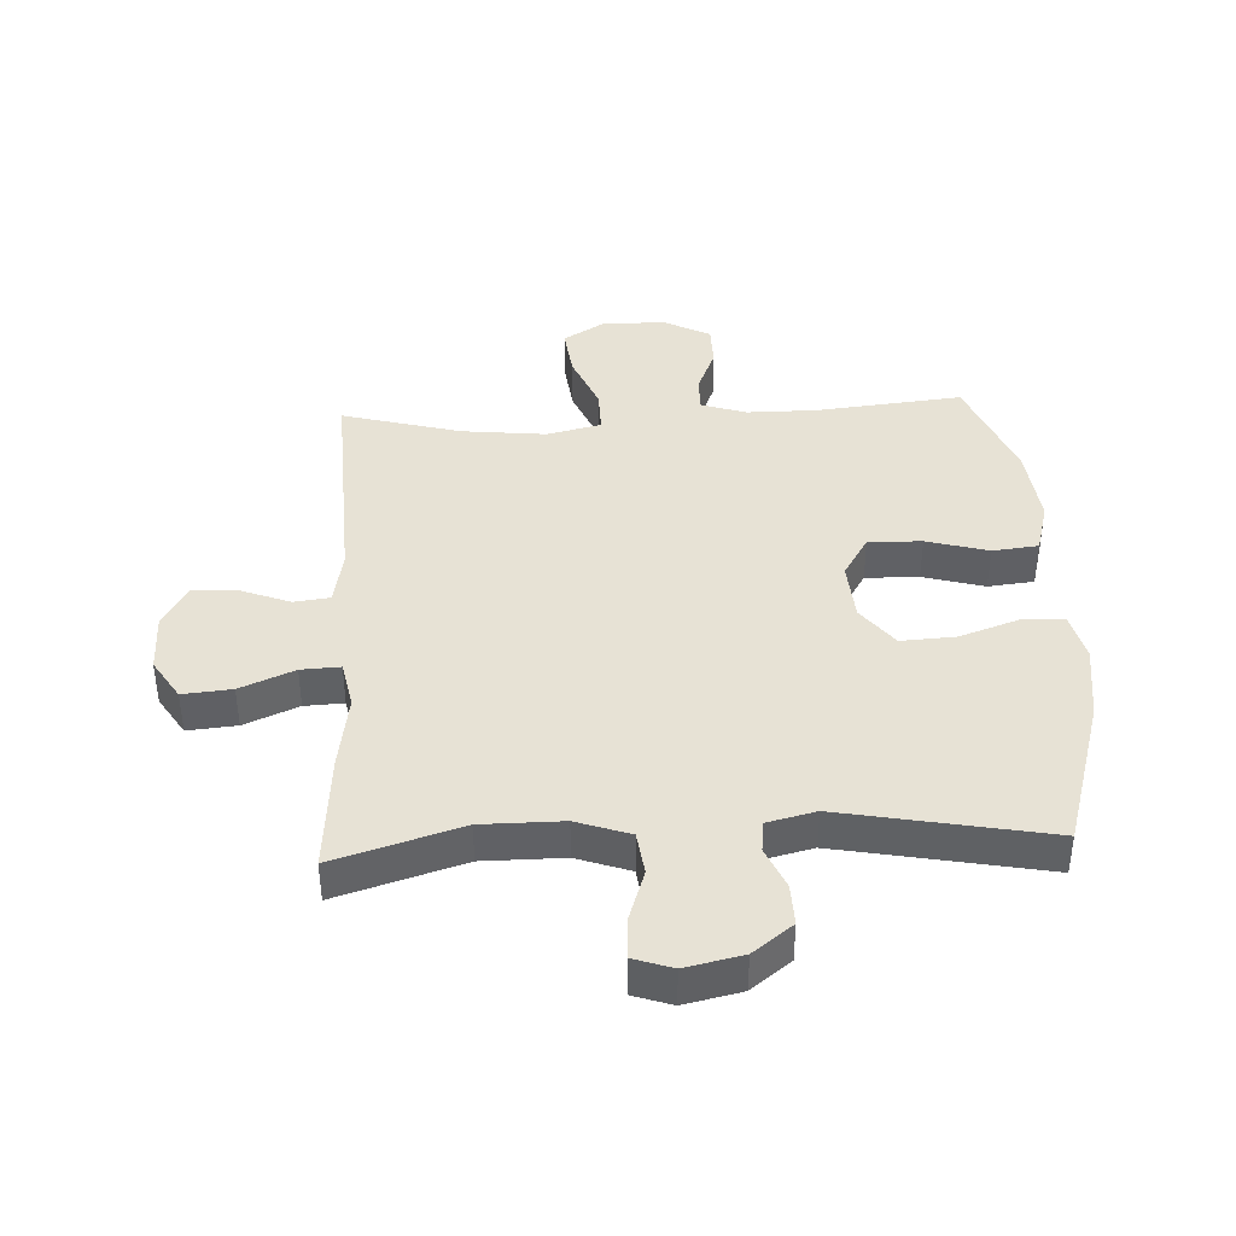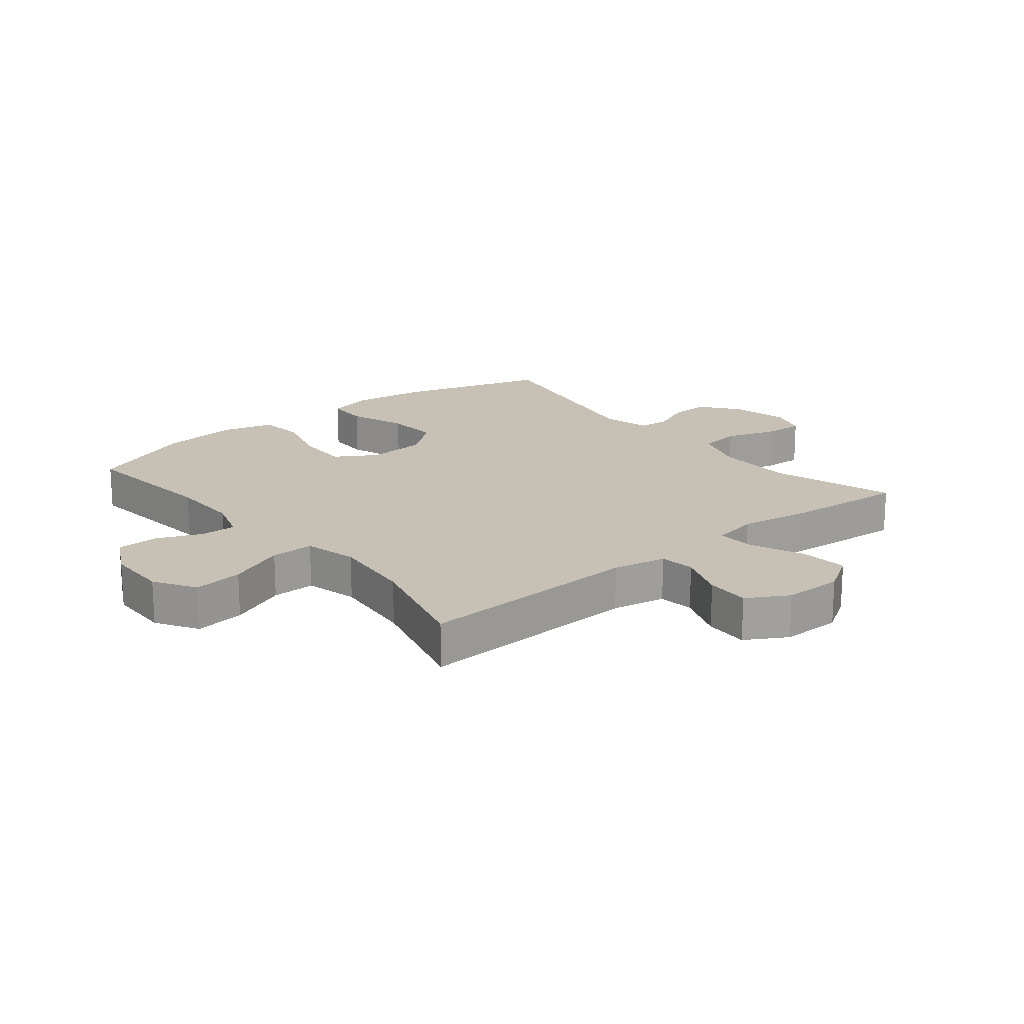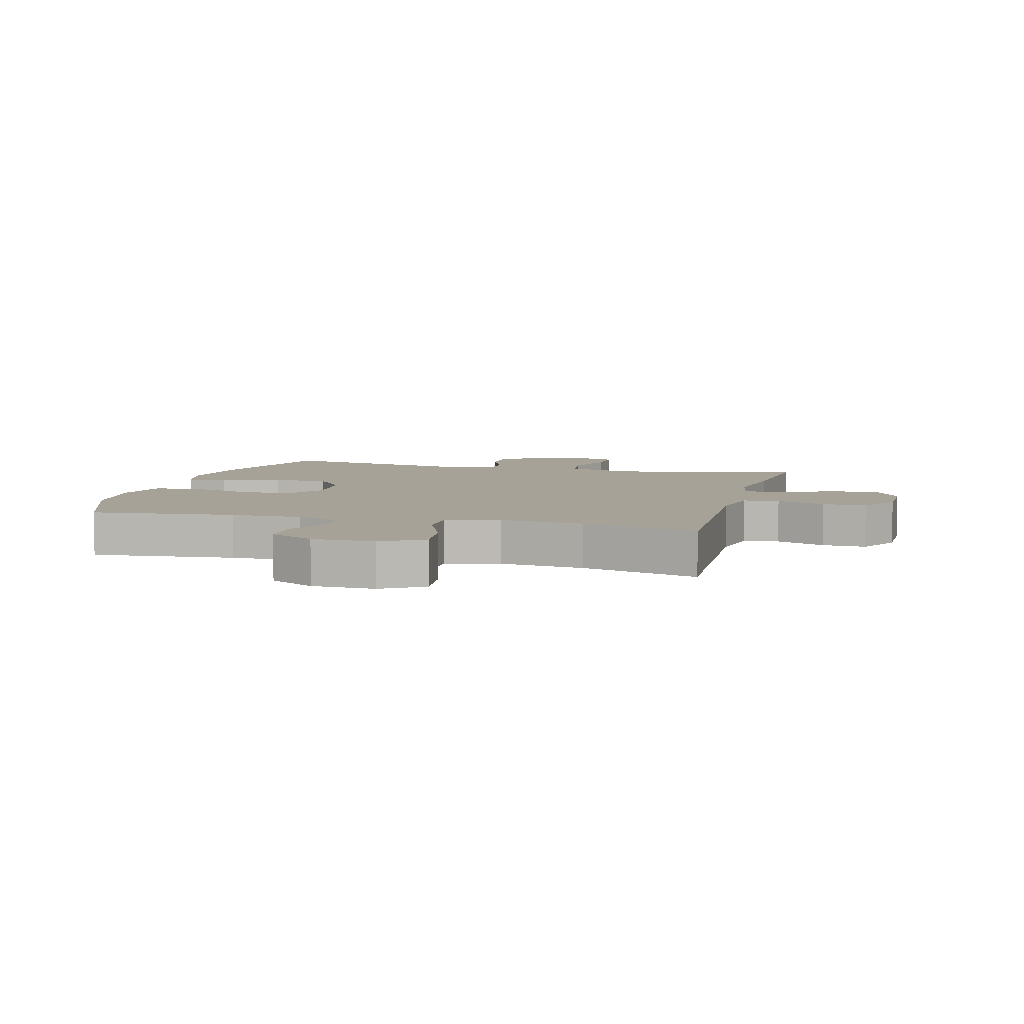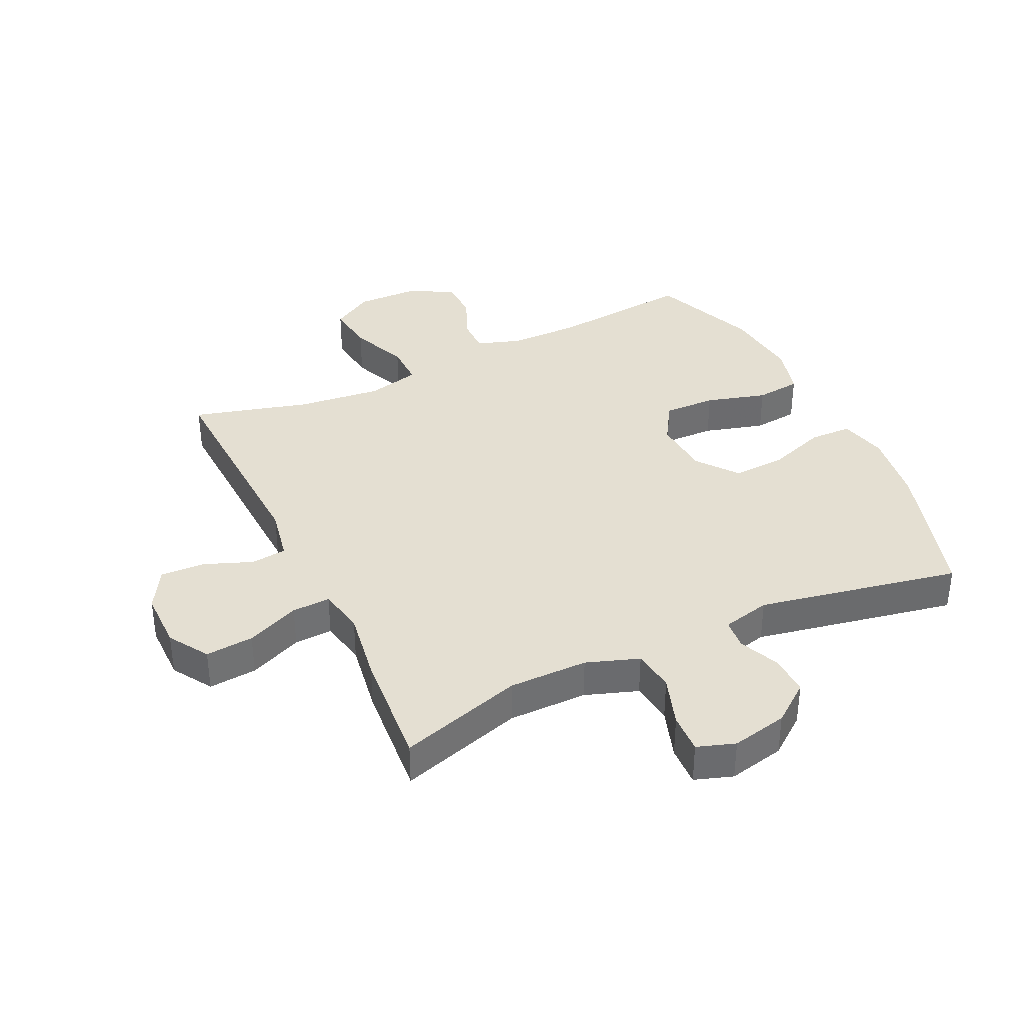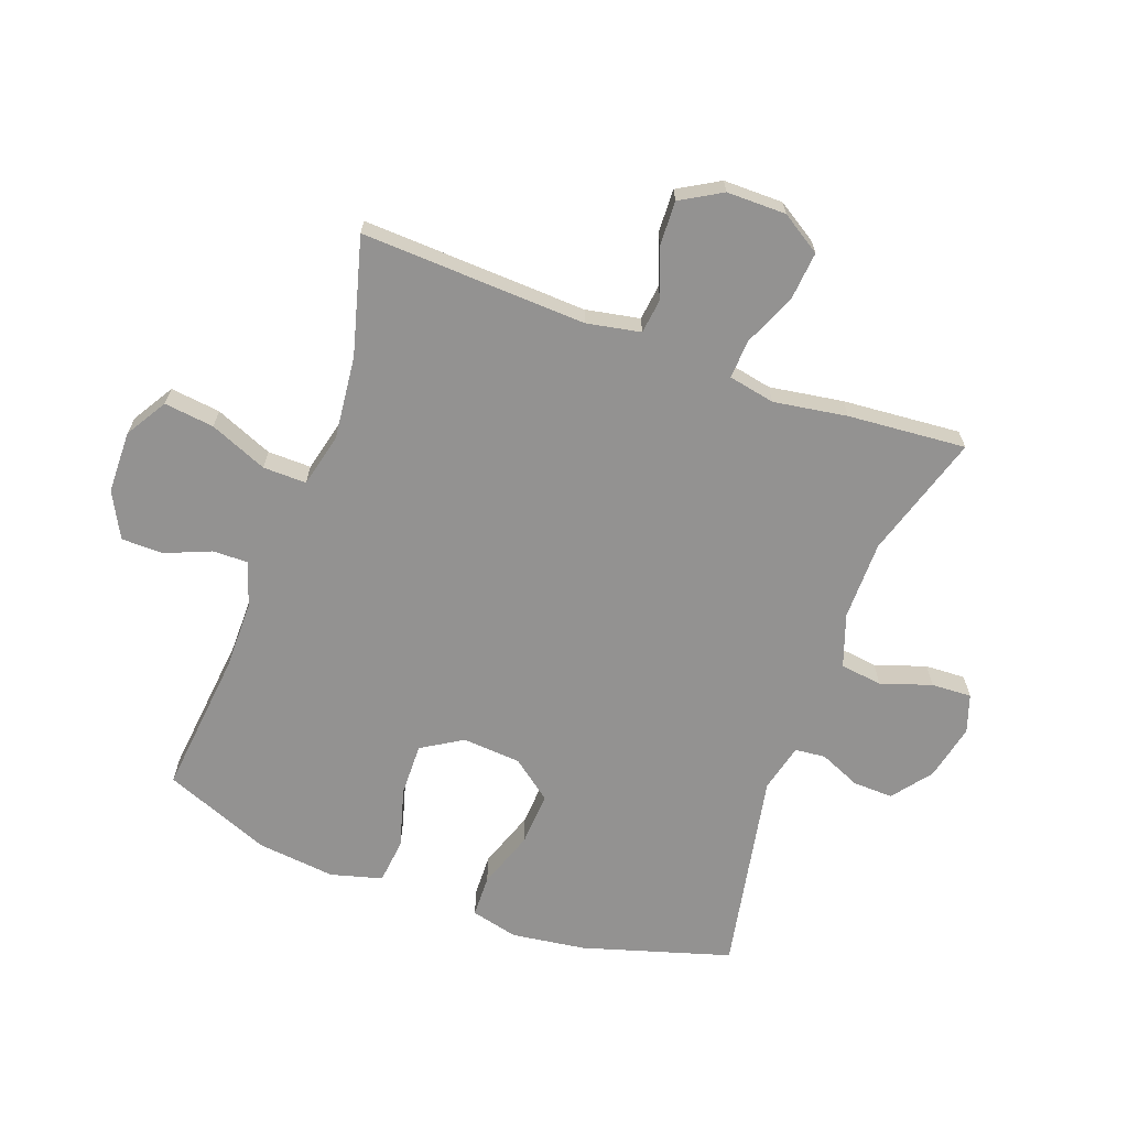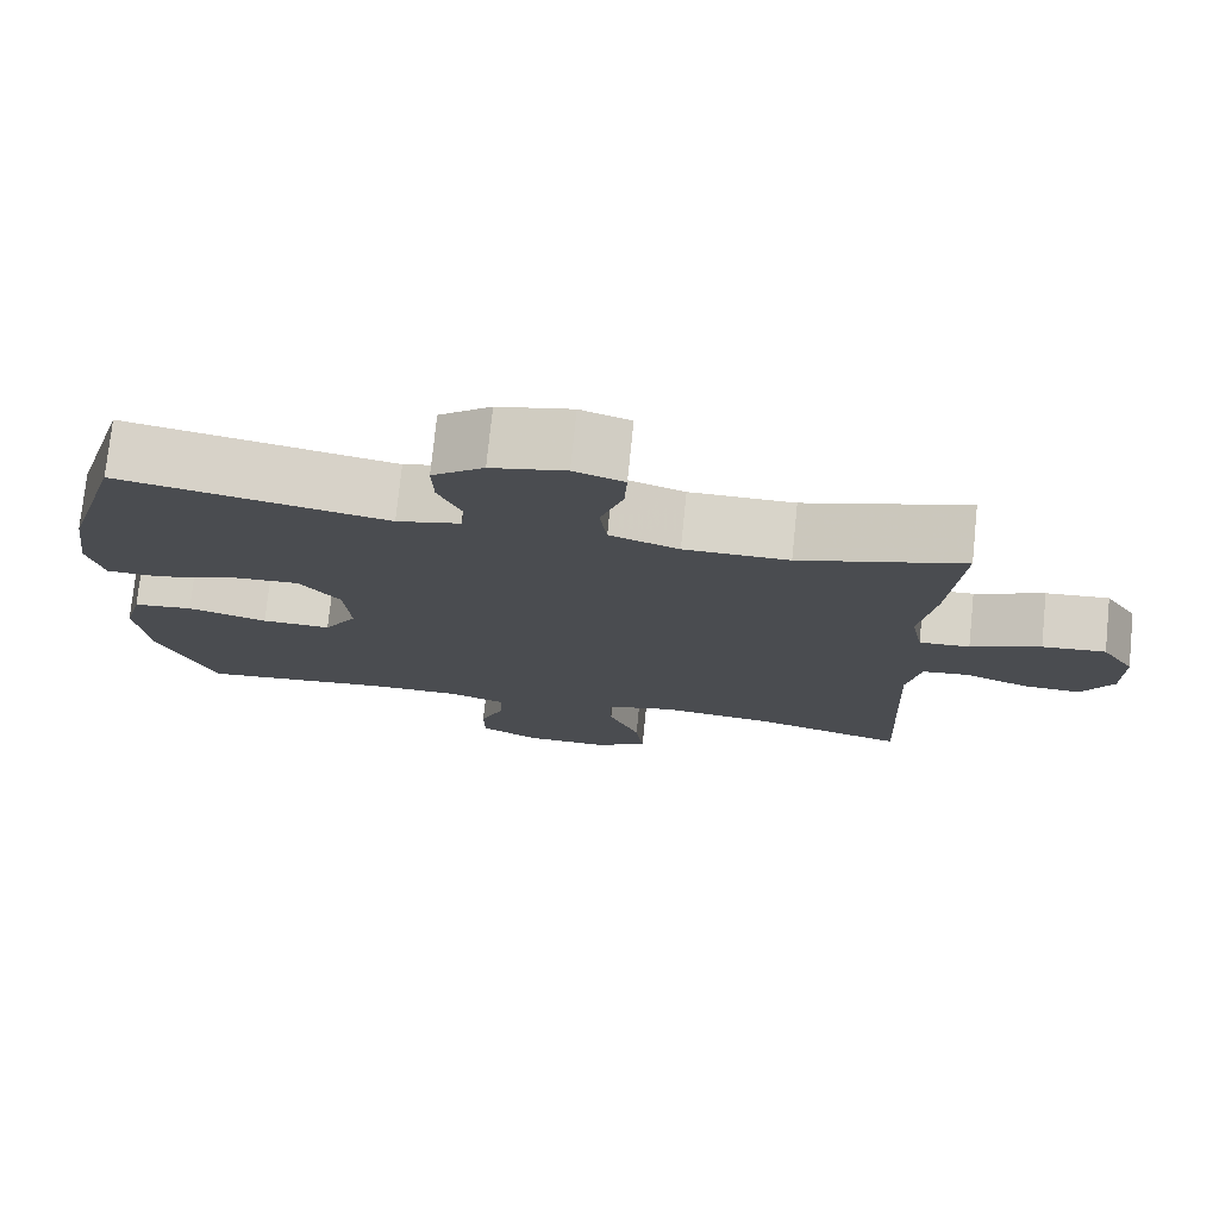
<metadata>
{"format":"obj","ext":"obj","renderer":"f3d","projection":"perspective","resolution":1024,"background":"white","views":[{"elev":40.4,"azim":-2.9,"up":"+Y"},{"elev":18.6,"azim":-129.3,"up":"+Y"},{"elev":6.4,"azim":-165.1,"up":"+Y"},{"elev":37.0,"azim":-25.4,"up":"+Y"},{"elev":-66.5,"azim":-110.2,"up":"+Y"},{"elev":75.7,"azim":-174.1,"up":"+Z"}]}
</metadata>
<code>
v 0.5 0.07 0.5
v 0.573 0.07 0.258
v 0.59 0.07 0.137
v 0.571 0.07 0.059
v 0.502 0.07 0.057
v 0.407 0.07 0.09
v 0.319 0.07 0.095
v 0.268 0.07 0.029
v 0.261 0.07 -0.067
v 0.302 0.07 -0.134
v 0.388 0.07 -0.132
v 0.487 0.07 -0.104
v 0.561 0.07 -0.112
v 0.584 0.07 -0.196
v 0.57 0.07 -0.324
v 0.5 0.07 -0.5
v 0.266 0.07 -0.476
v 0.151 0.07 -0.476
v 0.078 0.07 -0.5
v 0.079 0.07 -0.558
v 0.11 0.07 -0.633
v 0.109 0.07 -0.701
v 0.035 0.07 -0.74
v -0.067 0.07 -0.742
v -0.135 0.07 -0.701
v -0.125 0.07 -0.619
v -0.086 0.07 -0.525
v -0.085 0.07 -0.454
v -0.172 0.07 -0.433
v -0.309 0.07 -0.448
v -0.5 0.07 -0.5
v -0.484 0.07 -0.132
v -0.501 0.07 -0.044
v -0.559 0.07 -0.037
v -0.639 0.07 -0.068
v -0.711 0.07 -0.071
v -0.75 0.07 -0.004
v -0.75 0.07 0.093
v -0.709 0.07 0.158
v -0.63 0.07 0.151
v -0.543 0.07 0.114
v -0.48 0.07 0.111
v -0.465 0.07 0.187
v -0.484 0.07 0.307
v -0.5 0.07 0.5
v -0.297 0.07 0.438
v -0.167 0.07 0.438
v -0.081 0.07 0.468
v -0.072 0.07 0.537
v -0.1 0.07 0.62
v -0.103 0.07 0.686
v -0.041 0.07 0.707
v 0.051 0.07 0.687
v 0.115 0.07 0.638
v 0.113 0.07 0.572
v 0.084 0.07 0.505
v 0.089 0.07 0.455
v 0.168 0.07 0.436
v 0.5 0 0.5
v 0.573 0 0.258
v 0.59 0 0.137
v 0.571 0 0.059
v 0.502 0 0.057
v 0.407 0 0.09
v 0.319 0 0.095
v 0.268 0 0.029
v 0.261 0 -0.067
v 0.302 0 -0.134
v 0.388 0 -0.132
v 0.487 0 -0.104
v 0.561 0 -0.112
v 0.584 0 -0.196
v 0.57 0 -0.324
v 0.5 0 -0.5
v 0.266 0 -0.476
v 0.151 0 -0.476
v 0.078 0 -0.5
v 0.079 0 -0.558
v 0.11 0 -0.633
v 0.109 0 -0.701
v 0.035 0 -0.74
v -0.067 0 -0.742
v -0.135 0 -0.701
v -0.125 0 -0.619
v -0.086 0 -0.525
v -0.085 0 -0.454
v -0.172 0 -0.433
v -0.309 0 -0.448
v -0.5 0 -0.5
v -0.484 0 -0.132
v -0.501 0 -0.044
v -0.559 0 -0.037
v -0.639 0 -0.068
v -0.711 0 -0.071
v -0.75 0 -0.004
v -0.75 0 0.093
v -0.709 0 0.158
v -0.63 0 0.151
v -0.543 0 0.114
v -0.48 0 0.111
v -0.465 0 0.187
v -0.484 0 0.307
v -0.5 0 0.5
v -0.297 0 0.438
v -0.167 0 0.438
v -0.081 0 0.468
v -0.072 0 0.537
v -0.1 0 0.62
v -0.103 0 0.686
v -0.041 0 0.707
v 0.051 0 0.687
v 0.115 0 0.638
v 0.113 0 0.572
v 0.084 0 0.505
v 0.089 0 0.455
v 0.168 0 0.436
f 54 55 56
f 53 54 56
f 52 53 56
f 51 52 56
f 50 51 56
f 49 50 56
f 48 49 56 57
f 47 48 57 58
f 43 44 45 46
f 46 47 58
f 43 46 58
f 42 43 58
f 39 40 41
f 38 39 41
f 37 38 41
f 36 37 41
f 35 36 41
f 34 35 41
f 33 34 41 42
f 58 1 2
f 42 58 2
f 33 42 2
f 32 33 2
f 25 26 27
f 24 25 27
f 23 24 27
f 22 23 27
f 21 22 27
f 20 21 27
f 19 20 27 28
f 18 19 28
f 17 18 28 29
f 15 16 17
f 14 15 17
f 13 14 17
f 12 13 17
f 11 12 17
f 10 11 17 29
f 4 5 6
f 3 4 6
f 2 3 6
f 2 6 7
f 32 2 7
f 32 7 8
f 31 32 8
f 30 31 8
f 9 10 29 30
f 8 9 30
f 114 113 112
f 114 112 111
f 114 111 110
f 114 110 109
f 114 109 108
f 114 108 107
f 115 114 107 106
f 116 115 106 105
f 104 103 102 101
f 116 105 104
f 116 104 101
f 116 101 100
f 99 98 97
f 99 97 96
f 99 96 95
f 99 95 94
f 99 94 93
f 99 93 92
f 100 99 92 91
f 60 59 116
f 60 116 100
f 60 100 91
f 60 91 90
f 85 84 83
f 85 83 82
f 85 82 81
f 85 81 80
f 85 80 79
f 85 79 78
f 86 85 78 77
f 86 77 76
f 87 86 76 75
f 75 74 73
f 75 73 72
f 75 72 71
f 75 71 70
f 75 70 69
f 87 75 69 68
f 64 63 62
f 64 62 61
f 64 61 60
f 65 64 60
f 65 60 90
f 66 65 90
f 66 90 89
f 66 89 88
f 88 87 68 67
f 88 67 66
f 1 59 60 2
f 2 60 61 3
f 3 61 62 4
f 4 62 63 5
f 5 63 64 6
f 6 64 65 7
f 7 65 66 8
f 8 66 67 9
f 9 67 68 10
f 10 68 69 11
f 11 69 70 12
f 12 70 71 13
f 13 71 72 14
f 14 72 73 15
f 15 73 74 16
f 16 74 75 17
f 17 75 76 18
f 18 76 77 19
f 19 77 78 20
f 20 78 79 21
f 21 79 80 22
f 22 80 81 23
f 23 81 82 24
f 24 82 83 25
f 25 83 84 26
f 26 84 85 27
f 27 85 86 28
f 28 86 87 29
f 29 87 88 30
f 30 88 89 31
f 31 89 90 32
f 32 90 91 33
f 33 91 92 34
f 34 92 93 35
f 35 93 94 36
f 36 94 95 37
f 37 95 96 38
f 38 96 97 39
f 39 97 98 40
f 40 98 99 41
f 41 99 100 42
f 42 100 101 43
f 43 101 102 44
f 44 102 103 45
f 45 103 104 46
f 46 104 105 47
f 47 105 106 48
f 48 106 107 49
f 49 107 108 50
f 50 108 109 51
f 51 109 110 52
f 52 110 111 53
f 53 111 112 54
f 54 112 113 55
f 55 113 114 56
f 56 114 115 57
f 57 115 116 58
f 58 116 59 1

</code>
